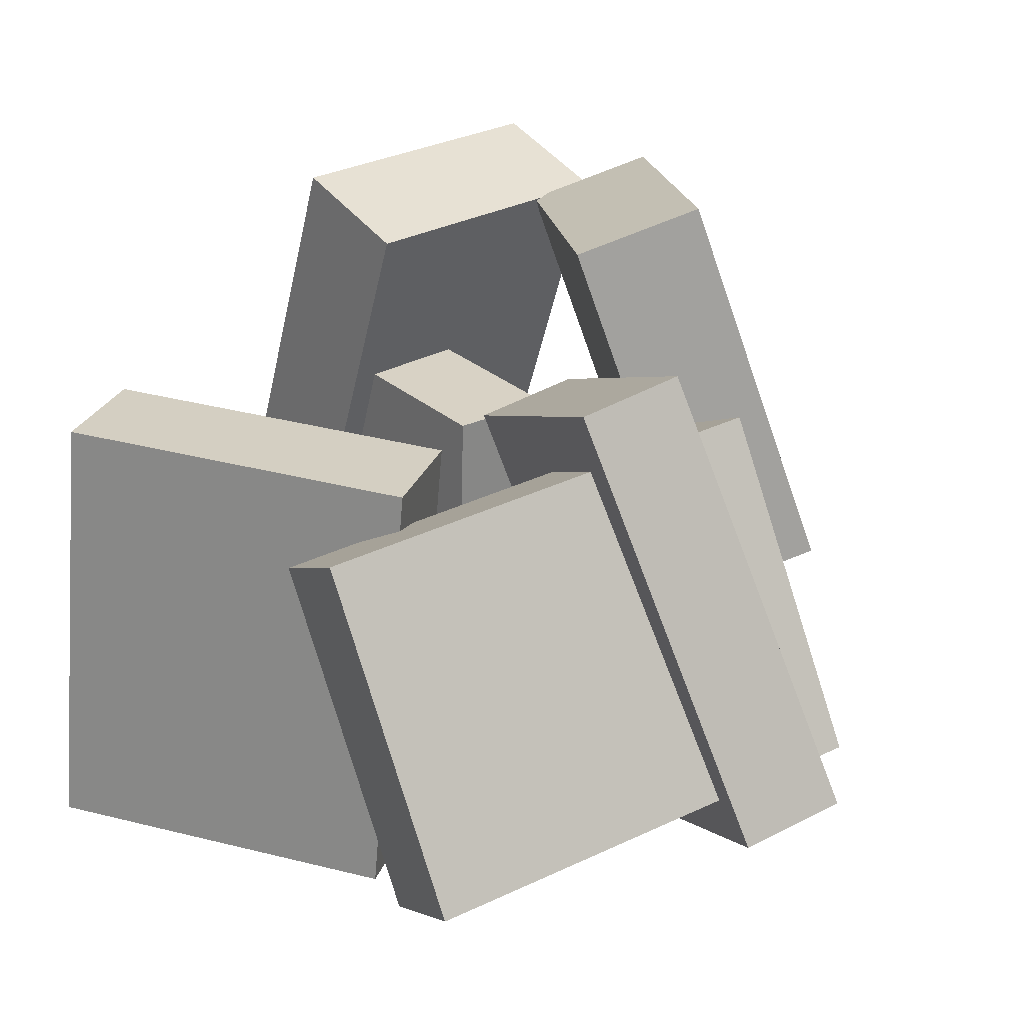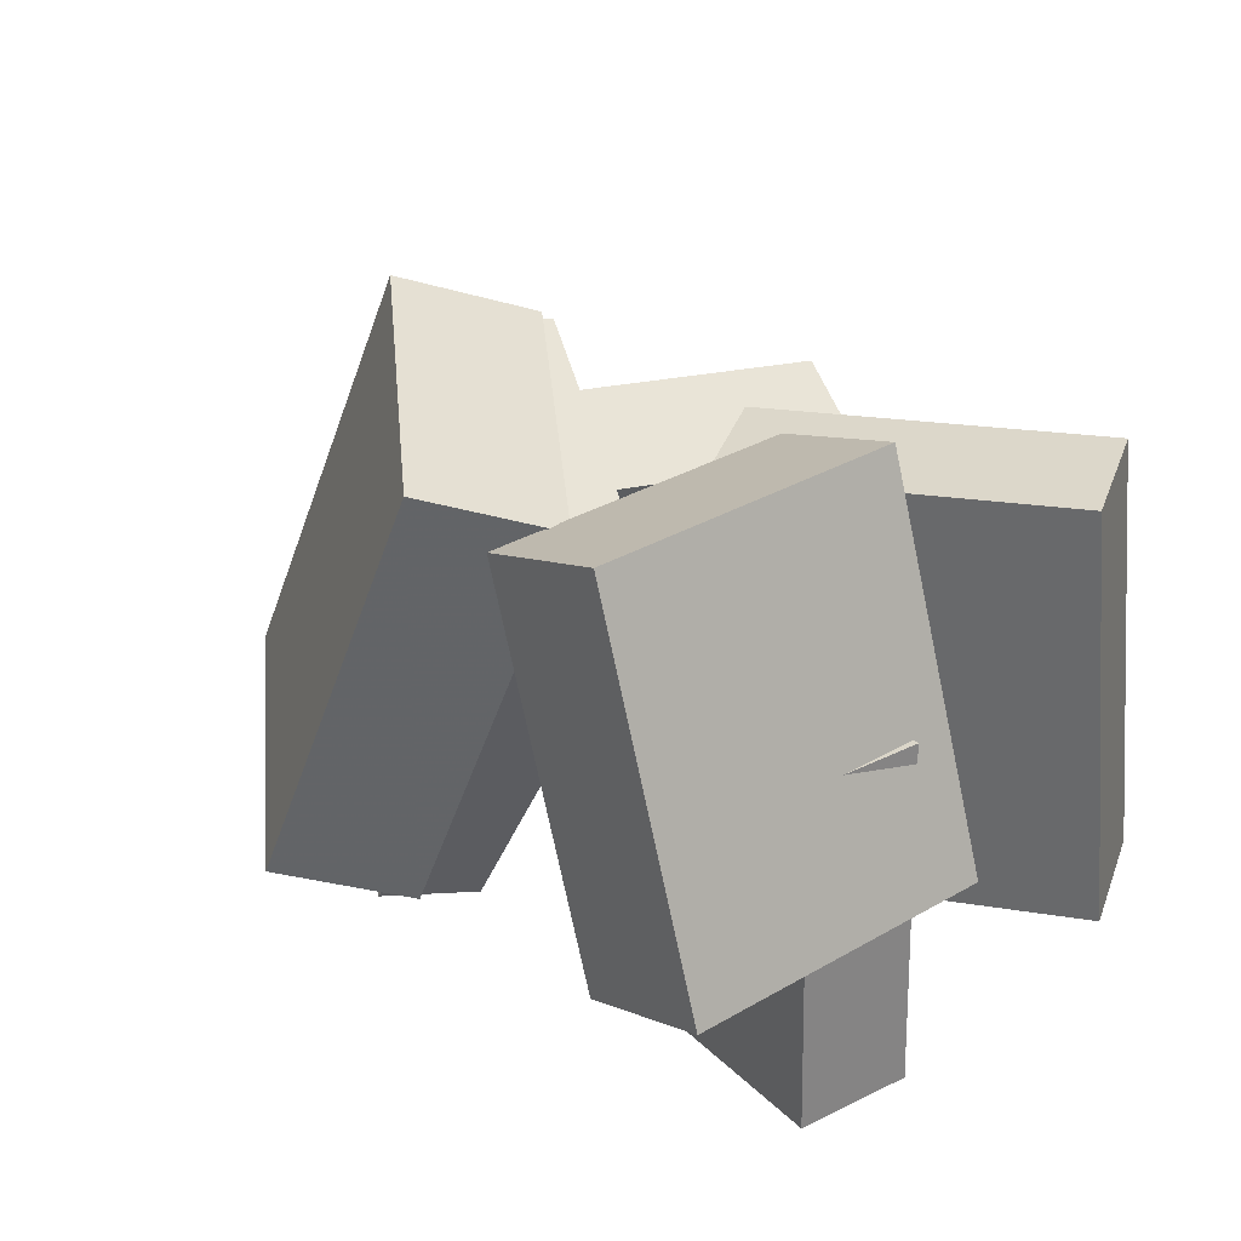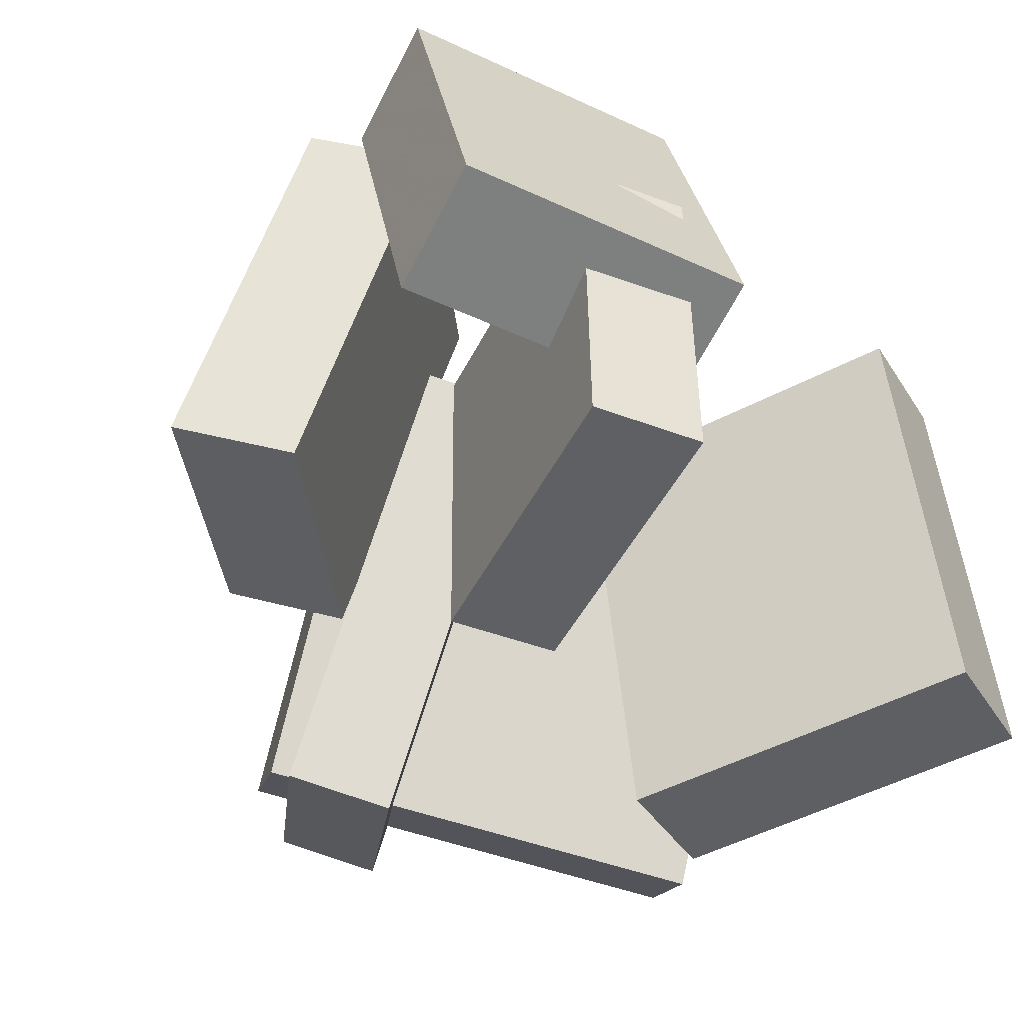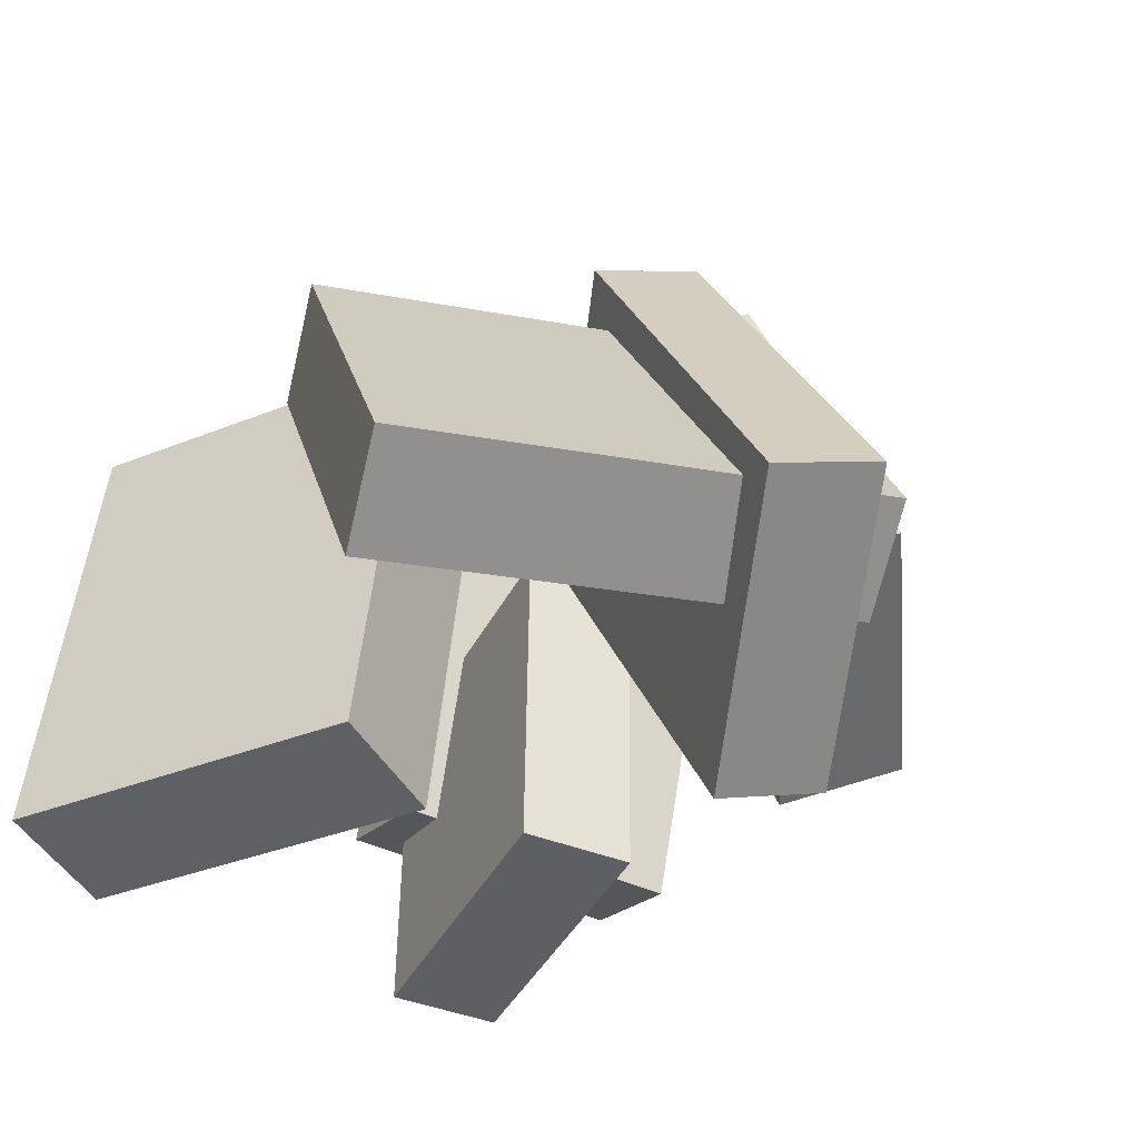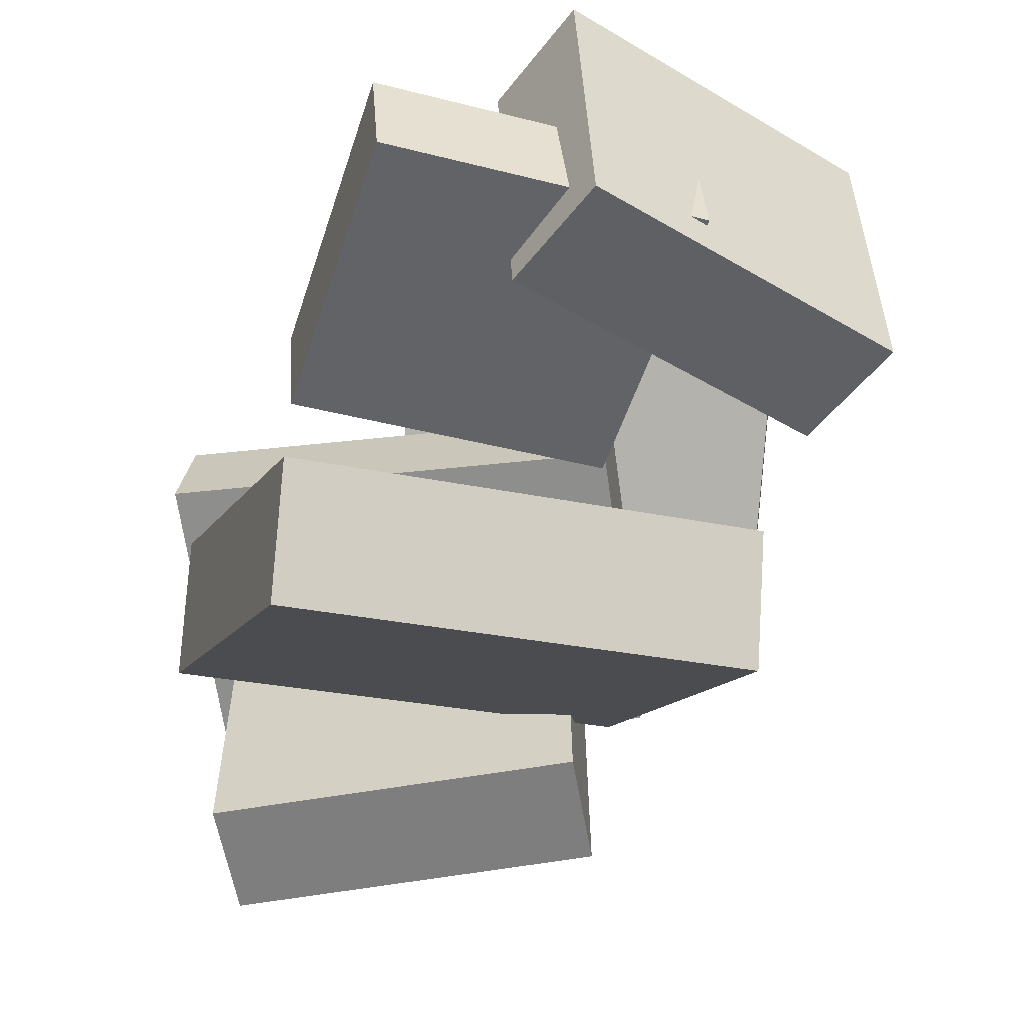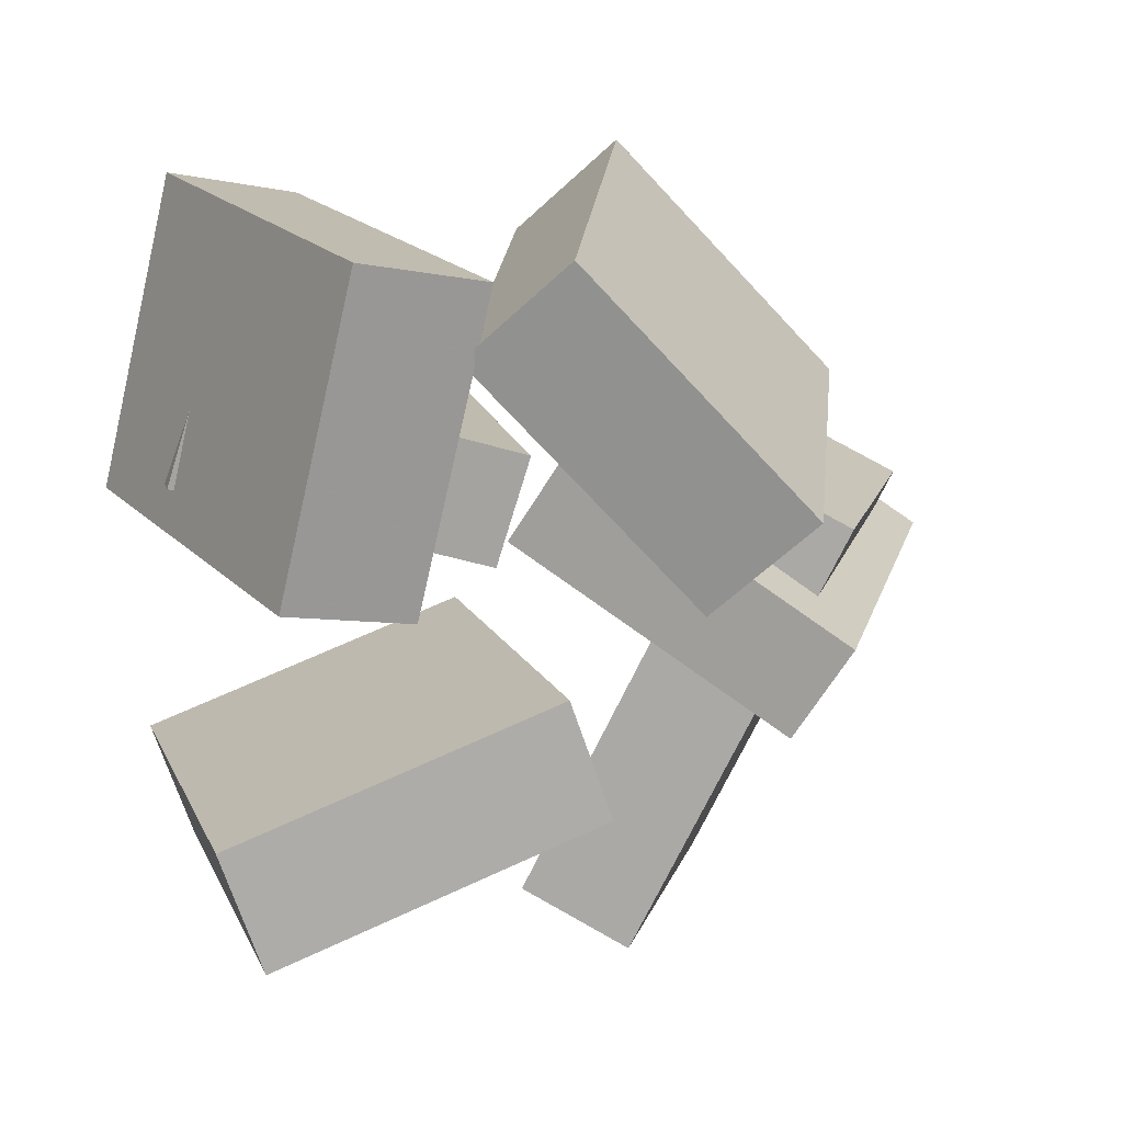
<metadata>
{"format":"obj","ext":"obj","renderer":"f3d","projection":"perspective","resolution":1024,"background":"white","views":[{"elev":25.3,"azim":-145.1,"up":"+Y"},{"elev":32.4,"azim":37.2,"up":"+Y"},{"elev":-41.5,"azim":48.1,"up":"+Y"},{"elev":-43.6,"azim":-132.7,"up":"+Y"},{"elev":-33.5,"azim":73.8,"up":"+Z"},{"elev":15.4,"azim":167.7,"up":"+Z"}]}
</metadata>
<code>
v -0.3532 -0.1362 0.1471
v -0.06715 -0.1869 0.4578
v -0.4765 -0.07809 0.2701
v -0.1905 -0.1288 0.5808
v -0.1811 0.3845 0.07358
v 0.1049 0.3338 0.3843
v -0.3044 0.4426 0.1966
v -0.01842 0.3919 0.5073
f 1.0 7.0 5.0
f 1.0 3.0 7.0
f 1.0 4.0 3.0
f 1.0 2.0 4.0
f 3.0 8.0 7.0
f 3.0 4.0 8.0
f 5.0 7.0 8.0
f 5.0 8.0 6.0
f 1.0 5.0 6.0
f 1.0 6.0 2.0
f 2.0 6.0 8.0
f 2.0 8.0 4.0
v 0.3256 -0.1484 0.1164
v 0.2326 -0.1431 0.5212
v 0.1584 0.3349 0.07171
v 0.0655 0.3401 0.4765
v 0.4958 -0.08598 0.1546
v 0.4029 -0.08073 0.5594
v 0.3287 0.3973 0.11
v 0.2357 0.4025 0.5148
f 9.0 15.0 13.0
f 9.0 11.0 15.0
f 9.0 12.0 11.0
f 9.0 10.0 12.0
f 11.0 16.0 15.0
f 11.0 12.0 16.0
f 13.0 15.0 16.0
f 13.0 16.0 14.0
f 9.0 13.0 14.0
f 9.0 14.0 10.0
f 10.0 14.0 16.0
f 10.0 16.0 12.0
v -0.6134 -0.3347 -0.1355
v -0.6843 -0.3 -0.01188
v -0.3326 0.2456 -0.1377
v -0.4035 0.2803 -0.01402
v -0.2801 -0.4951 0.1006
v -0.351 -0.4604 0.2242
v 0.0006802 0.08515 0.09847
v -0.07018 0.1199 0.2221
f 17.0 23.0 21.0
f 17.0 19.0 23.0
f 17.0 20.0 19.0
f 17.0 18.0 20.0
f 19.0 24.0 23.0
f 19.0 20.0 24.0
f 21.0 23.0 24.0
f 21.0 24.0 22.0
f 17.0 21.0 22.0
f 17.0 22.0 18.0
f 18.0 22.0 24.0
f 18.0 24.0 20.0
v 0.3739 -0.4527 -0.4676
v -0.09034 -0.4914 -0.3097
v 0.3336 0.1647 -0.4347
v -0.1307 0.1259 -0.2768
v 0.4316 -0.4579 -0.2993
v -0.03266 -0.4966 -0.1414
v 0.3912 0.1595 -0.2664
v -0.073 0.1207 -0.1085
f 25.0 31.0 29.0
f 25.0 27.0 31.0
f 25.0 28.0 27.0
f 25.0 26.0 28.0
f 27.0 32.0 31.0
f 27.0 28.0 32.0
f 29.0 31.0 32.0
f 29.0 32.0 30.0
f 25.0 29.0 30.0
f 25.0 30.0 26.0
f 26.0 30.0 32.0
f 26.0 32.0 28.0
v 0.03105 -0.3833 0.07161
v -0.01482 -0.382 0.2174
v 0.01417 0.07724 0.06212
v -0.03171 0.07857 0.2079
v 0.4464 -0.3654 0.2021
v 0.4005 -0.3641 0.3479
v 0.4295 0.09516 0.1926
v 0.3836 0.09649 0.3384
f 33.0 39.0 37.0
f 33.0 35.0 39.0
f 33.0 36.0 35.0
f 33.0 34.0 36.0
f 35.0 40.0 39.0
f 35.0 36.0 40.0
f 37.0 39.0 40.0
f 37.0 40.0 38.0
f 33.0 37.0 38.0
f 33.0 38.0 34.0
f 34.0 38.0 40.0
f 34.0 40.0 36.0
v -0.3657 -0.3431 -0.5077
v -0.6392 -0.2674 0.07537
v -0.1569 0.1056 -0.468
v -0.4305 0.1813 0.1151
v -0.2343 -0.4104 -0.4373
v -0.5079 -0.3347 0.1457
v -0.02557 0.03821 -0.3977
v -0.2991 0.1139 0.1854
f 41.0 47.0 45.0
f 41.0 43.0 47.0
f 41.0 44.0 43.0
f 41.0 42.0 44.0
f 43.0 48.0 47.0
f 43.0 44.0 48.0
f 45.0 47.0 48.0
f 45.0 48.0 46.0
f 41.0 45.0 46.0
f 41.0 46.0 42.0
f 42.0 46.0 48.0
f 42.0 48.0 44.0

</code>
